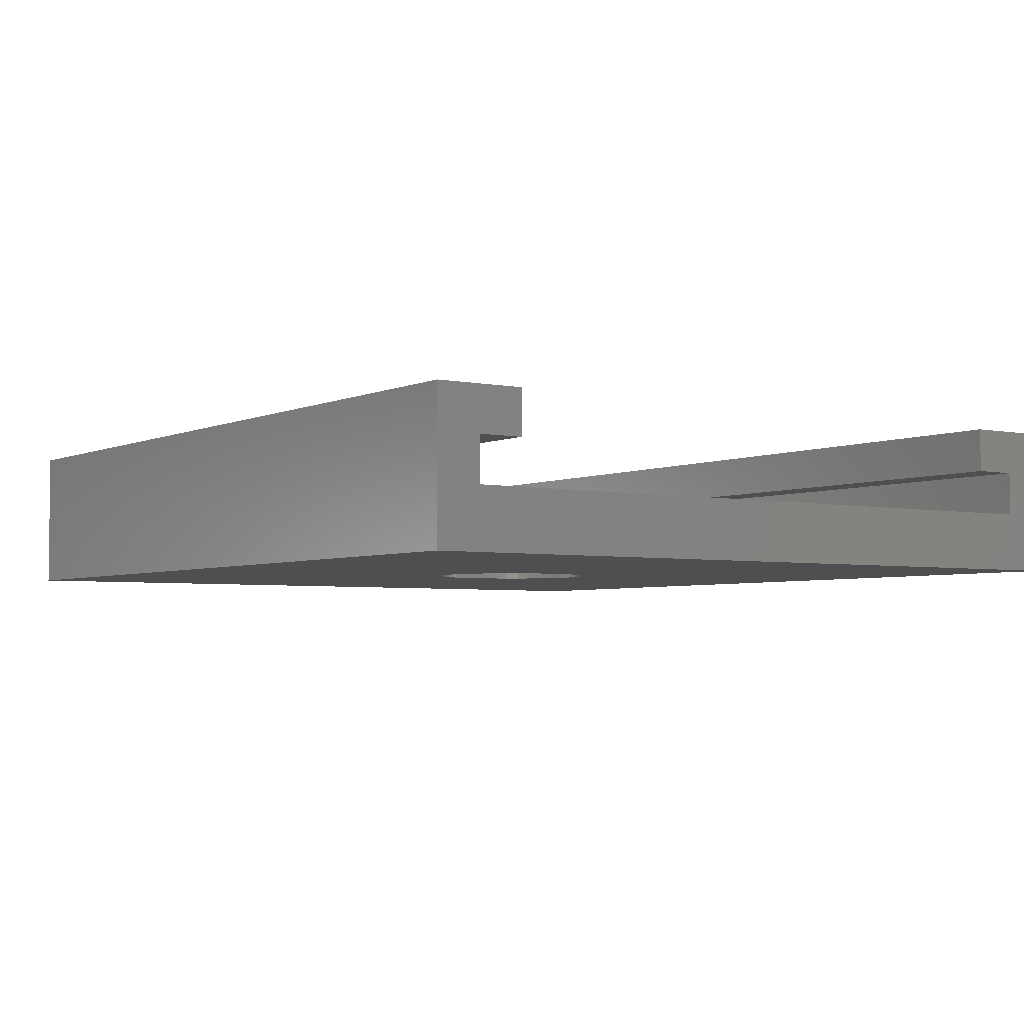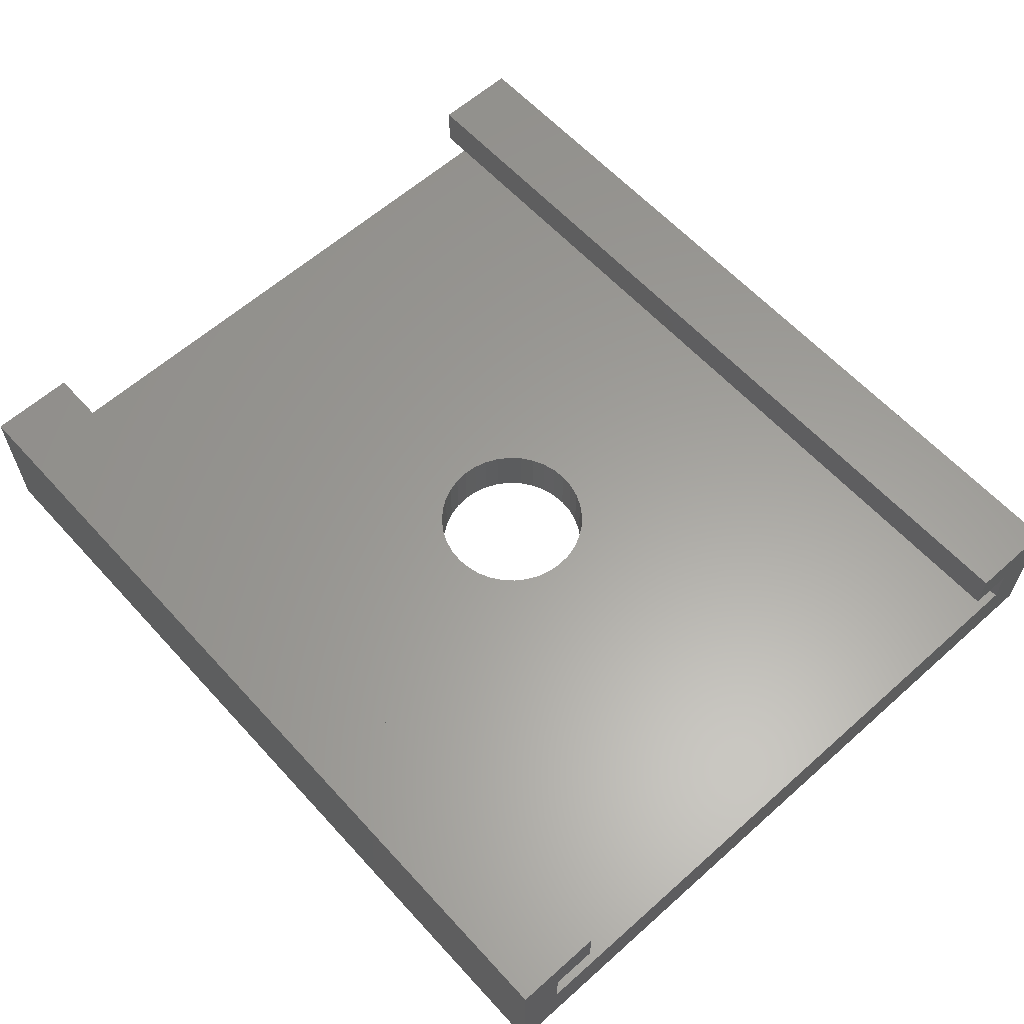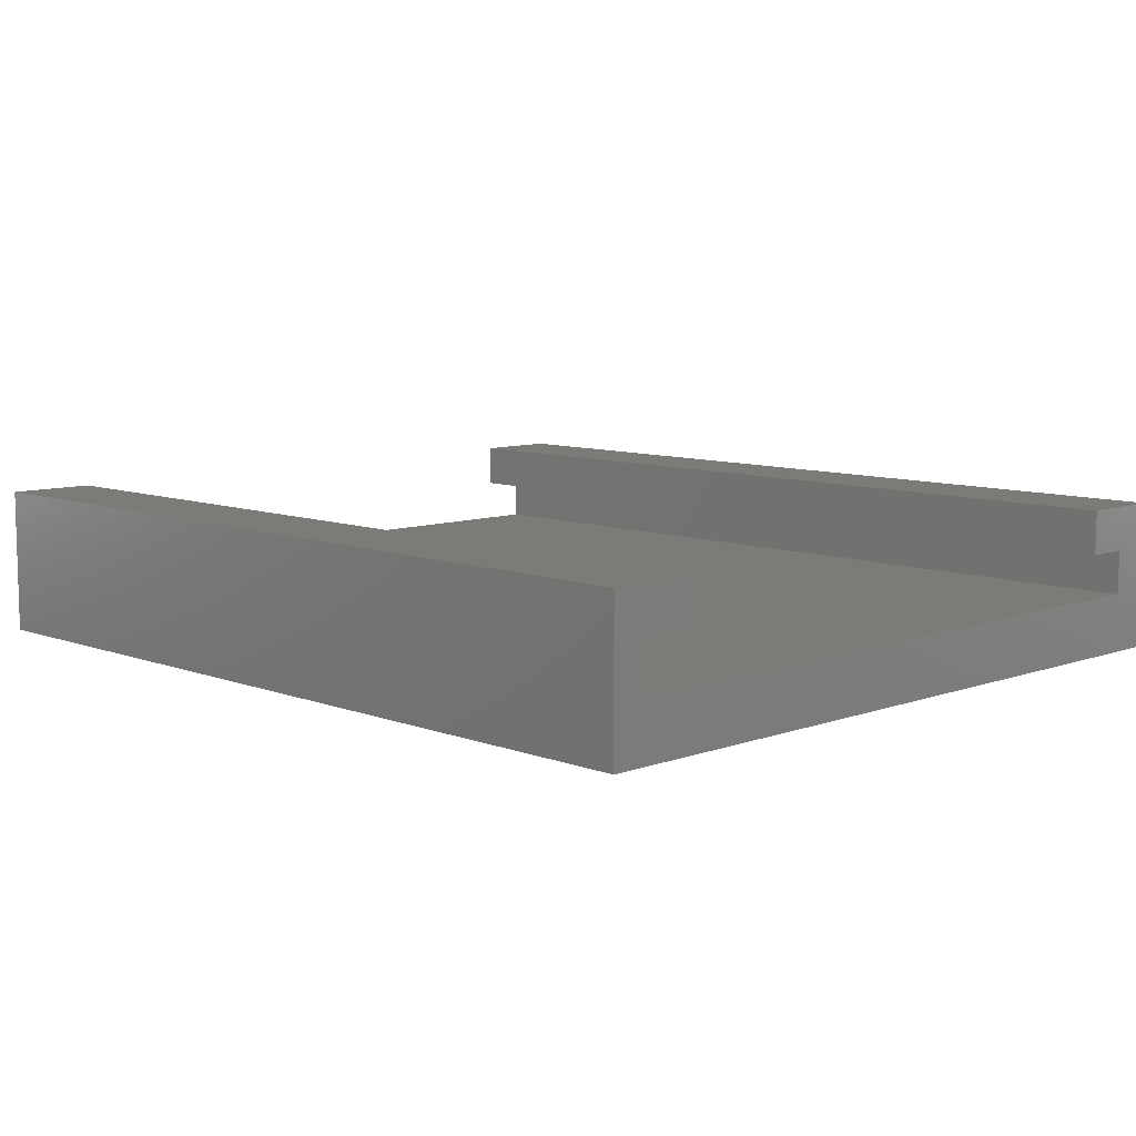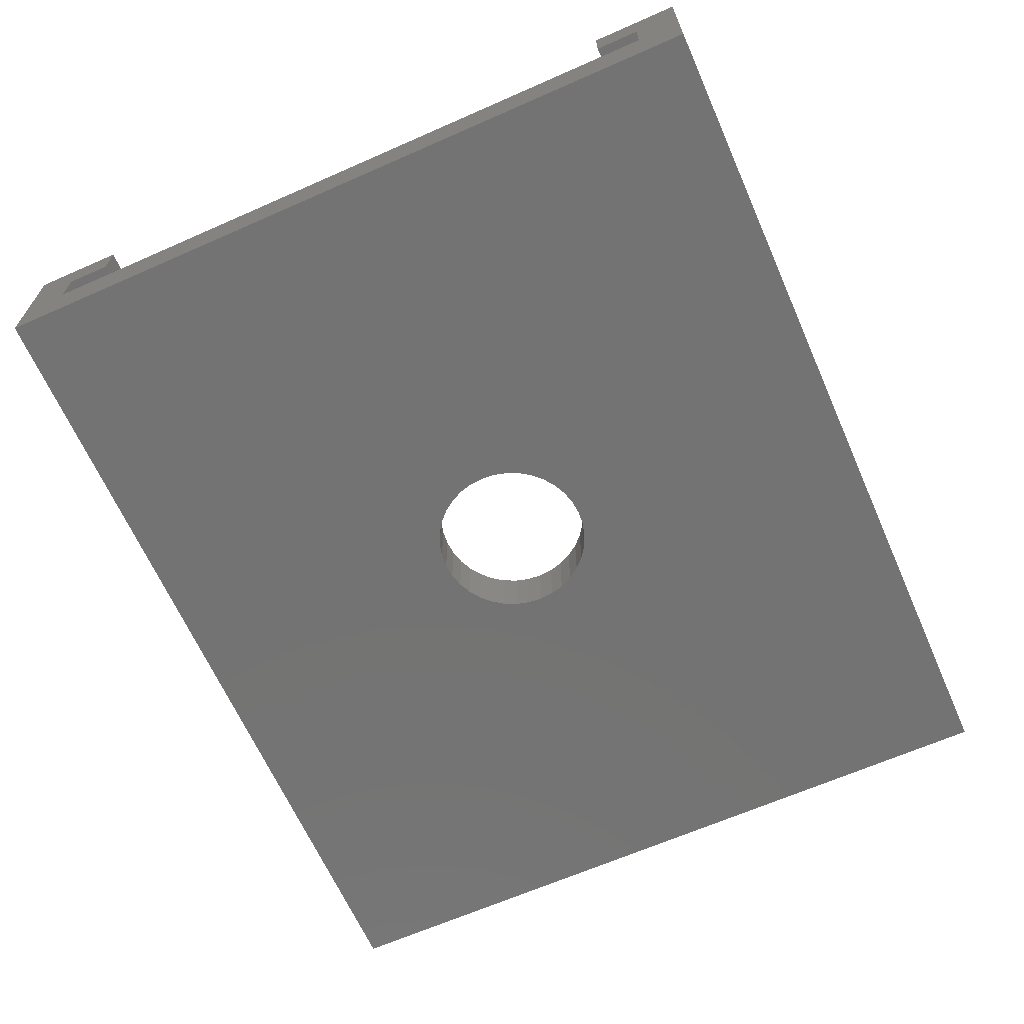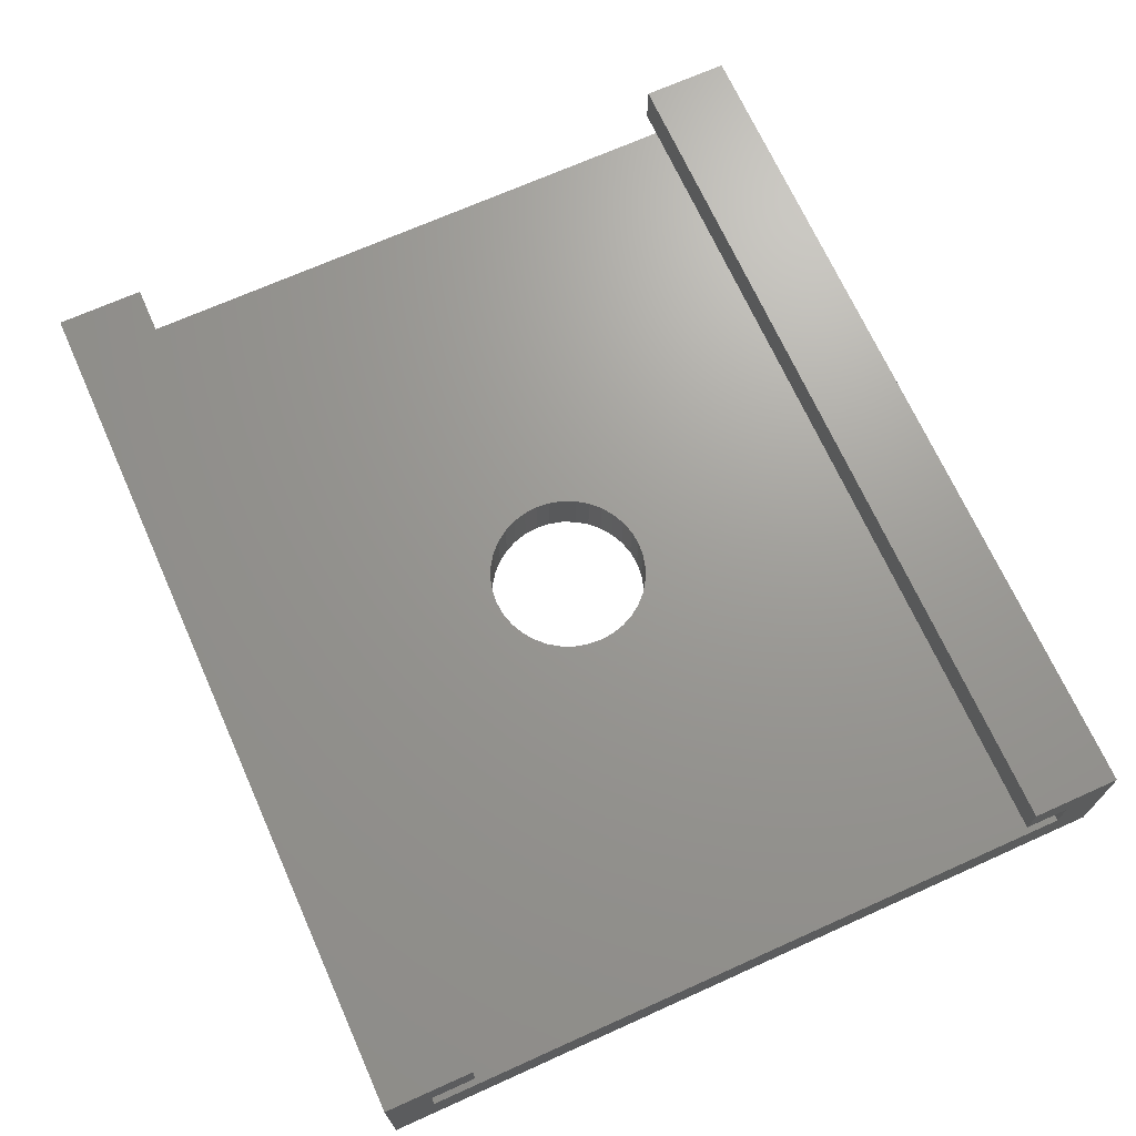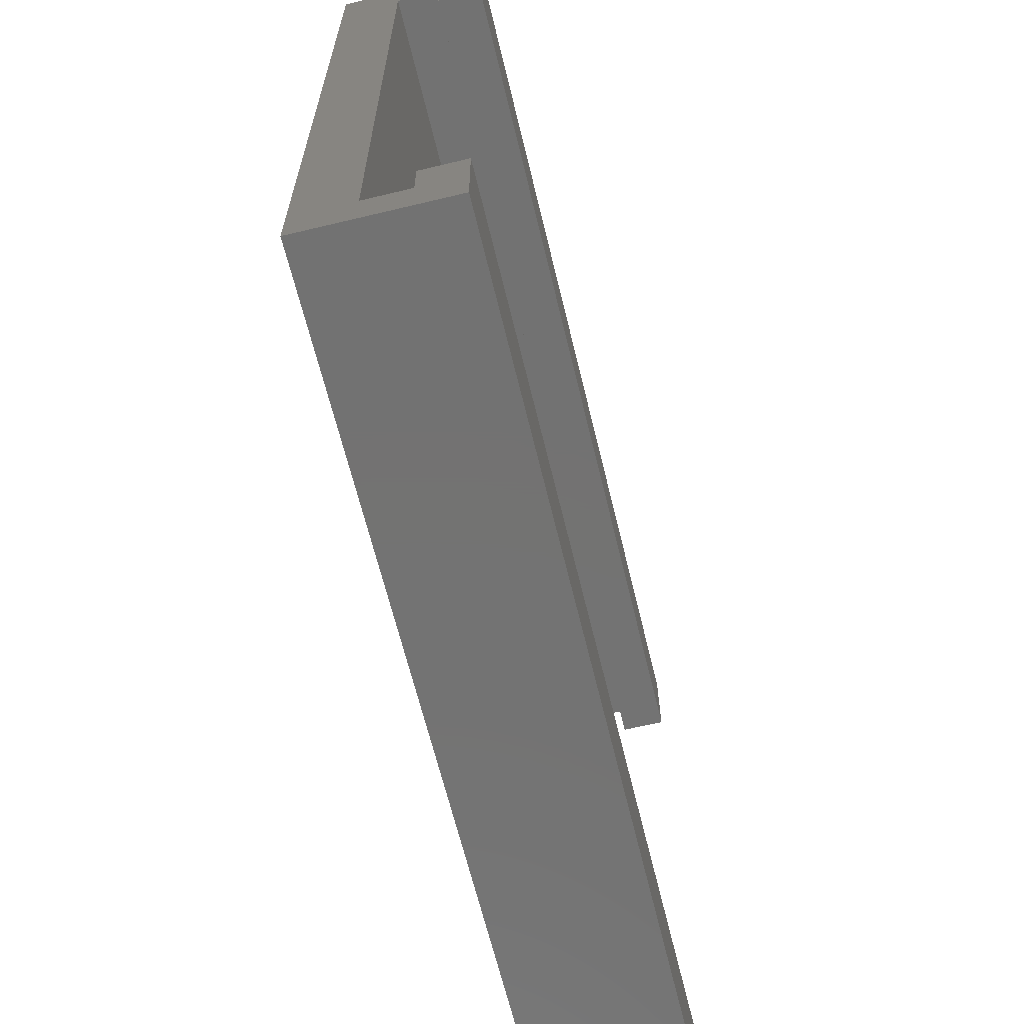
<metadata>
{"format":"stl","ext":"stl","renderer":"f3d","projection":"perspective","resolution":1024,"background":"white","views":[{"elev":-4.0,"azim":-124.6,"up":"+Y"},{"elev":61.0,"azim":47.8,"up":"+Y"},{"elev":8.7,"azim":-134.4,"up":"+Y"},{"elev":-65.4,"azim":113.9,"up":"+Y"},{"elev":69.5,"azim":65.8,"up":"+Y"},{"elev":-64.7,"azim":103.6,"up":"+Z"}]}
</metadata>
<code>
# stl→obj: 96 verts, 192 faces
v 39.53 3.5 23.13
v 39.53 5 23.13
v 39.53 3.5 24.63
v 39.53 5 26.13
v 39.53 2 24.63
v 39.53 2.525e-05 26.13
v 39.53 2 1.63
v 39.53 2.525e-05 0.13
v 39.53 3.5 1.63
v 39.53 5 0.13
v 39.53 3.5 3.13
v 39.53 5 3.13
v 9.526 3.5 3.13
v 9.526 5 3.13
v 9.526 3.5 1.63
v 9.526 5 0.13
v 9.526 2 1.63
v 9.526 2.525e-05 0.13
v 9.526 2 24.63
v 9.526 2.525e-05 26.13
v 9.526 3.5 24.63
v 9.526 5 26.13
v 9.526 3.5 23.13
v 9.526 5 23.13
v 25 2 15.84
v 24.53 2 15.88
v 21.94 2 12.19
v 22.14 2 11.76
v 24.05 2 15.84
v 23.59 2 15.71
v 22.42 2 14.9
v 22.14 2 14.51
v 21.94 2 14.07
v 23.15 2 15.51
v 22.76 2 15.24
v 22.42 2 11.36
v 22.76 2 11.02
v 23.15 2 10.75
v 26.91 2 11.76
v 27.11 2 12.19
v 21.82 2 13.61
v 21.78 2 13.13
v 21.82 2 12.65
v 25.47 2 10.55
v 25.9 2 10.75
v 25 2 10.42
v 26.29 2 11.02
v 26.63 2 11.36
v 23.59 2 10.55
v 24.05 2 10.42
v 24.53 2 10.38
v 27.11 2 14.07
v 26.91 2 14.51
v 26.63 2 14.9
v 26.29 2 15.24
v 27.23 2 12.65
v 27.28 2 13.13
v 27.23 2 13.61
v 25.9 2 15.51
v 25.47 2 15.71
v 23.59 2.525e-05 10.55
v 23.15 2.525e-05 10.75
v 26.29 2.525e-05 11.02
v 25.9 2.525e-05 10.75
v 25.47 2.525e-05 10.55
v 21.94 2.525e-05 14.07
v 22.14 2.525e-05 14.51
v 25 2.525e-05 10.42
v 24.53 2.525e-05 10.38
v 24.05 2.525e-05 10.42
v 22.76 2.525e-05 11.02
v 22.42 2.525e-05 11.36
v 22.14 2.525e-05 11.76
v 21.82 2.525e-05 13.61
v 21.94 2.525e-05 12.19
v 21.82 2.525e-05 12.65
v 21.78 2.525e-05 13.13
v 25 2.525e-05 15.84
v 25.47 2.525e-05 15.71
v 25.9 2.525e-05 15.51
v 26.29 2.525e-05 15.24
v 22.42 2.525e-05 14.9
v 22.76 2.525e-05 15.24
v 23.15 2.525e-05 15.51
v 23.59 2.525e-05 15.71
v 24.05 2.525e-05 15.84
v 24.53 2.525e-05 15.88
v 26.63 2.525e-05 14.9
v 26.91 2.525e-05 14.51
v 27.11 2.525e-05 14.07
v 27.11 2.525e-05 12.19
v 26.91 2.525e-05 11.76
v 26.63 2.525e-05 11.36
v 27.23 2.525e-05 13.61
v 27.28 2.525e-05 13.13
v 27.23 2.525e-05 12.65
f 1 2 3
f 3 2 4
f 3 4 5
f 5 4 6
f 5 6 7
f 7 6 8
f 7 8 9
f 9 8 10
f 9 10 11
f 11 10 12
f 13 14 15
f 15 14 16
f 15 16 17
f 17 16 18
f 17 18 19
f 19 18 20
f 19 20 21
f 21 20 22
f 21 22 23
f 23 22 24
f 11 12 13
f 13 12 14
f 25 26 5
f 27 28 17
f 5 26 19
f 19 26 29
f 19 29 30
f 31 32 19
f 19 32 33
f 30 34 19
f 19 34 35
f 19 35 31
f 28 36 17
f 17 36 37
f 17 37 38
f 39 40 7
f 33 41 19
f 19 41 42
f 19 42 17
f 17 42 43
f 17 43 27
f 44 45 7
f 44 7 46
f 45 47 7
f 7 47 48
f 7 48 39
f 38 49 17
f 17 49 50
f 17 50 7
f 7 50 51
f 7 51 46
f 52 53 5
f 5 53 54
f 5 54 55
f 40 56 7
f 7 56 57
f 7 57 5
f 5 57 58
f 5 58 52
f 55 59 5
f 5 59 60
f 5 60 25
f 61 62 18
f 63 64 8
f 8 64 65
f 66 67 20
f 65 68 8
f 8 68 69
f 8 69 18
f 18 69 70
f 18 70 61
f 62 71 18
f 18 71 72
f 18 72 73
f 66 20 74
f 73 75 18
f 18 75 76
f 18 76 20
f 20 76 77
f 20 77 74
f 78 79 6
f 6 79 80
f 6 80 81
f 67 82 20
f 20 82 83
f 20 83 84
f 84 85 20
f 20 85 86
f 20 86 6
f 6 86 87
f 6 87 78
f 81 88 6
f 6 88 89
f 6 89 90
f 91 92 8
f 8 92 93
f 8 93 63
f 90 94 6
f 6 94 95
f 6 95 8
f 8 95 96
f 8 96 91
f 16 10 18
f 18 10 8
f 4 22 6
f 6 22 20
f 50 69 51
f 51 69 68
f 51 68 46
f 46 68 65
f 46 65 44
f 44 65 64
f 44 64 45
f 45 64 63
f 45 63 47
f 47 63 93
f 47 93 48
f 48 93 92
f 48 92 39
f 39 92 91
f 39 91 40
f 40 91 96
f 40 96 56
f 56 96 95
f 56 95 57
f 57 95 94
f 57 94 58
f 58 94 90
f 58 90 52
f 52 90 89
f 52 89 53
f 53 89 88
f 53 88 54
f 54 88 81
f 54 81 55
f 55 81 80
f 55 80 59
f 59 80 79
f 59 79 60
f 60 79 78
f 60 78 25
f 25 78 87
f 25 87 26
f 26 87 86
f 26 86 29
f 29 86 85
f 29 85 30
f 30 85 84
f 30 84 34
f 34 84 83
f 34 83 35
f 35 83 82
f 35 82 31
f 31 82 67
f 31 67 32
f 32 67 66
f 32 66 33
f 33 66 74
f 33 74 41
f 41 74 77
f 41 77 42
f 42 77 76
f 42 76 43
f 43 76 75
f 43 75 27
f 27 75 73
f 27 73 28
f 28 73 72
f 28 72 36
f 36 72 71
f 36 71 37
f 37 71 62
f 37 62 38
f 38 62 61
f 38 61 49
f 49 61 70
f 49 70 50
f 50 70 69
f 23 24 1
f 1 24 2
f 24 22 2
f 2 22 4
f 5 19 3
f 3 19 21
f 3 21 1
f 1 21 23
f 16 14 10
f 10 14 12
f 13 15 11
f 11 15 9
f 15 17 9
f 9 17 7

</code>
